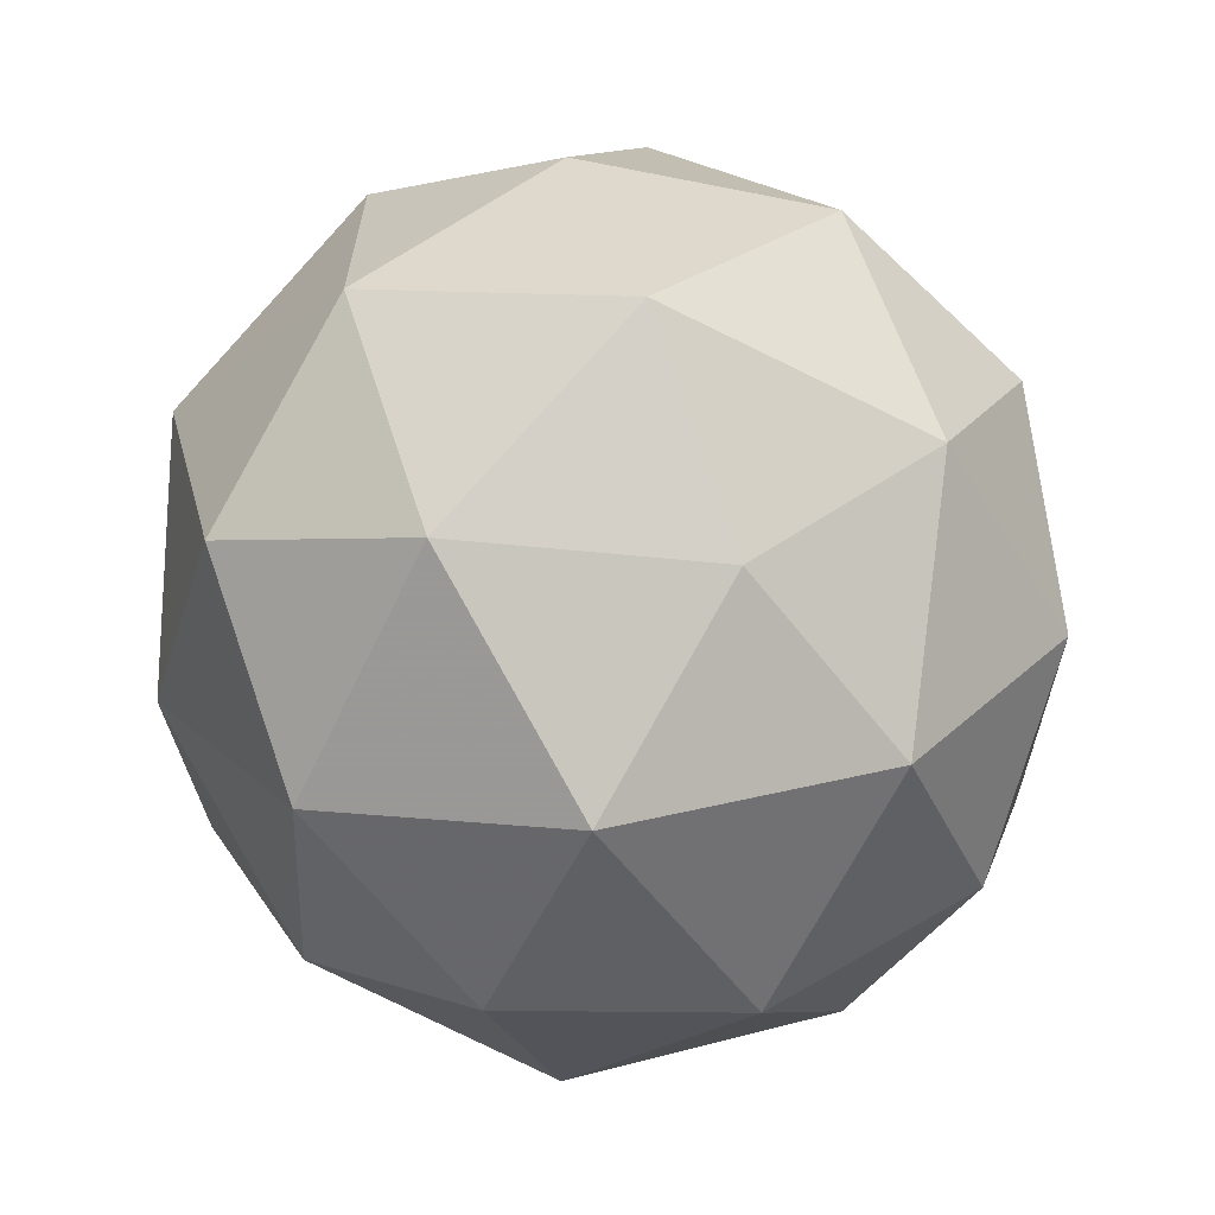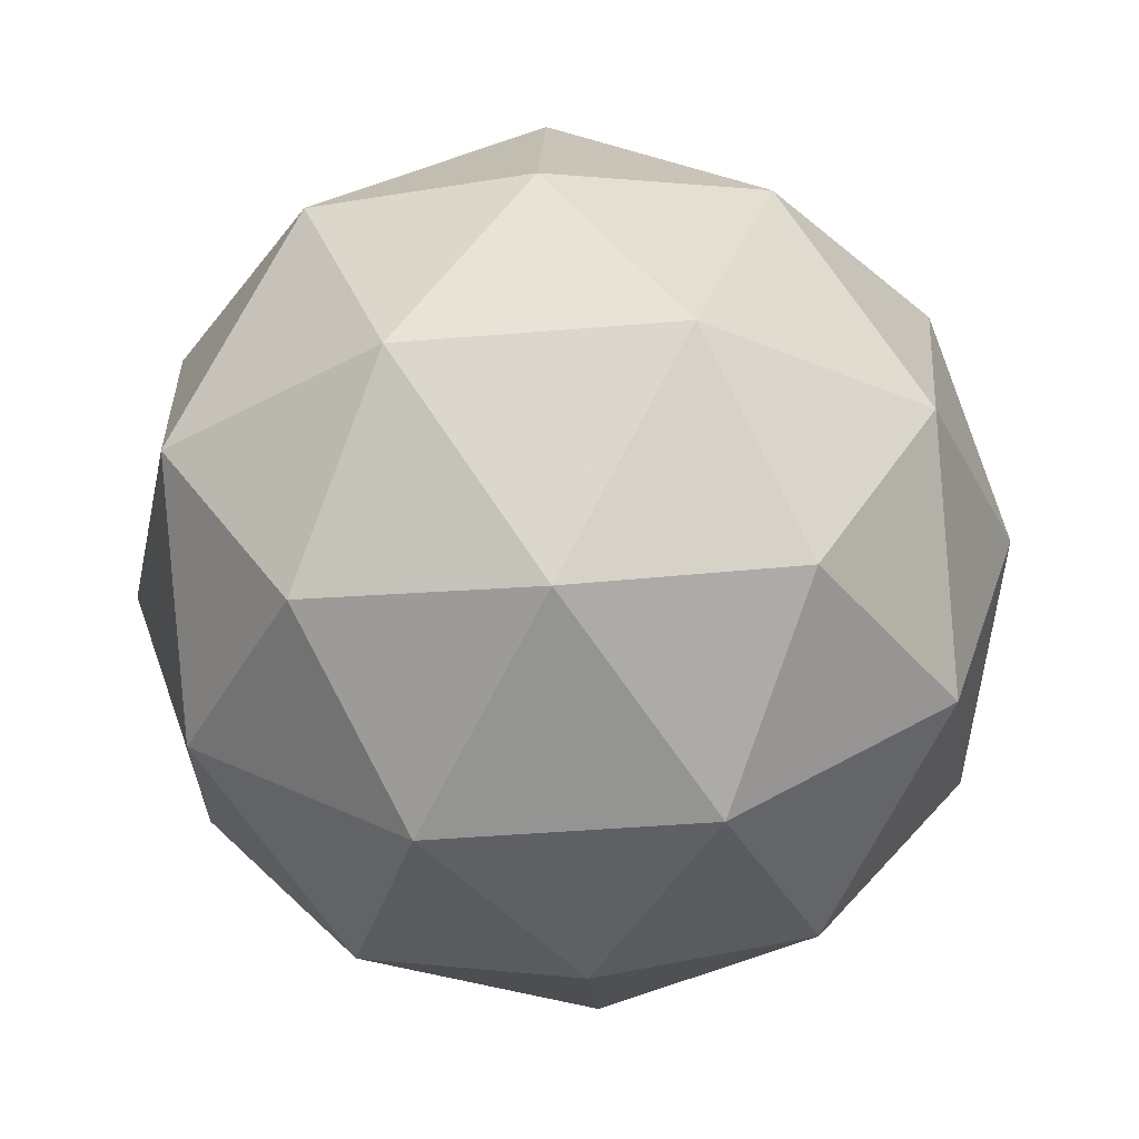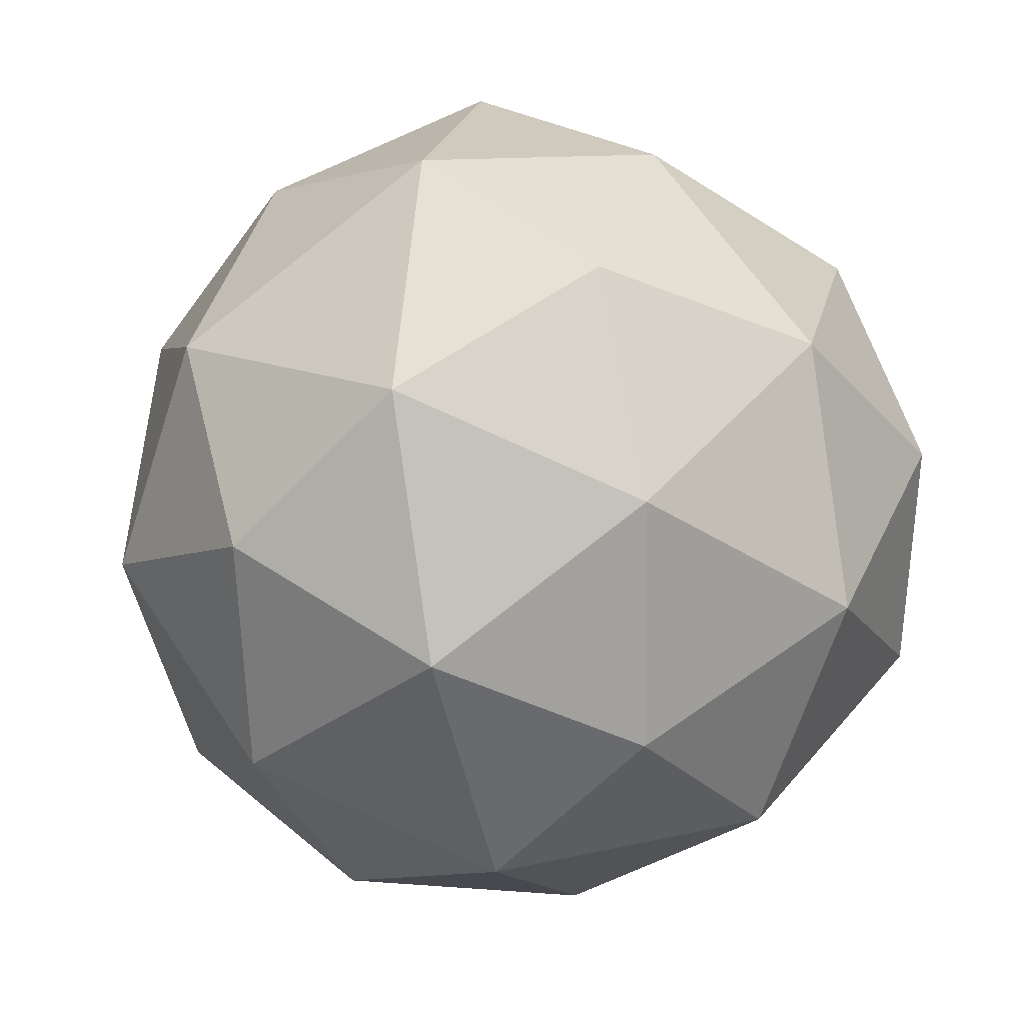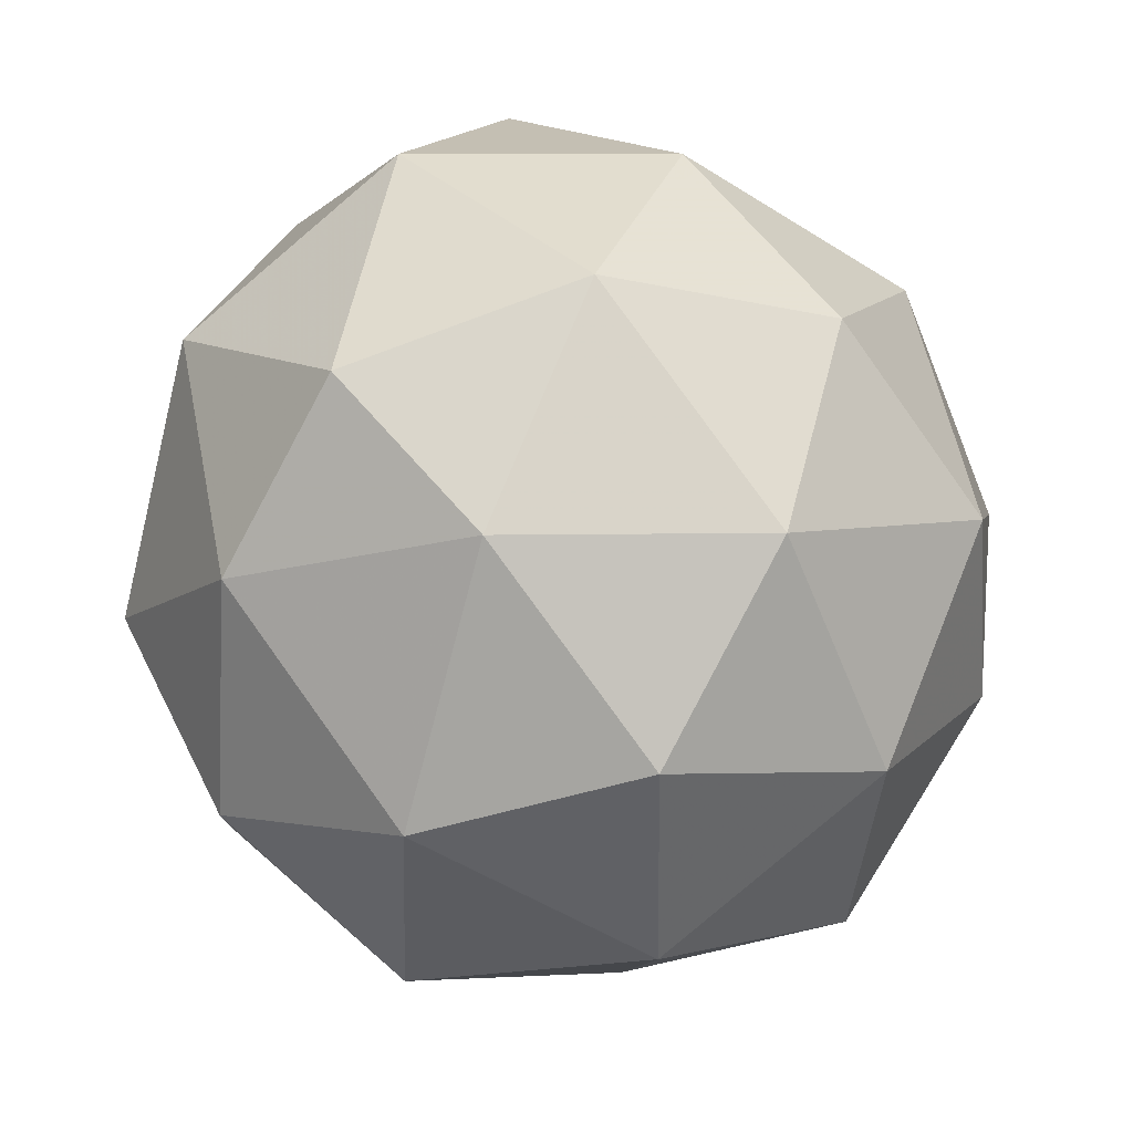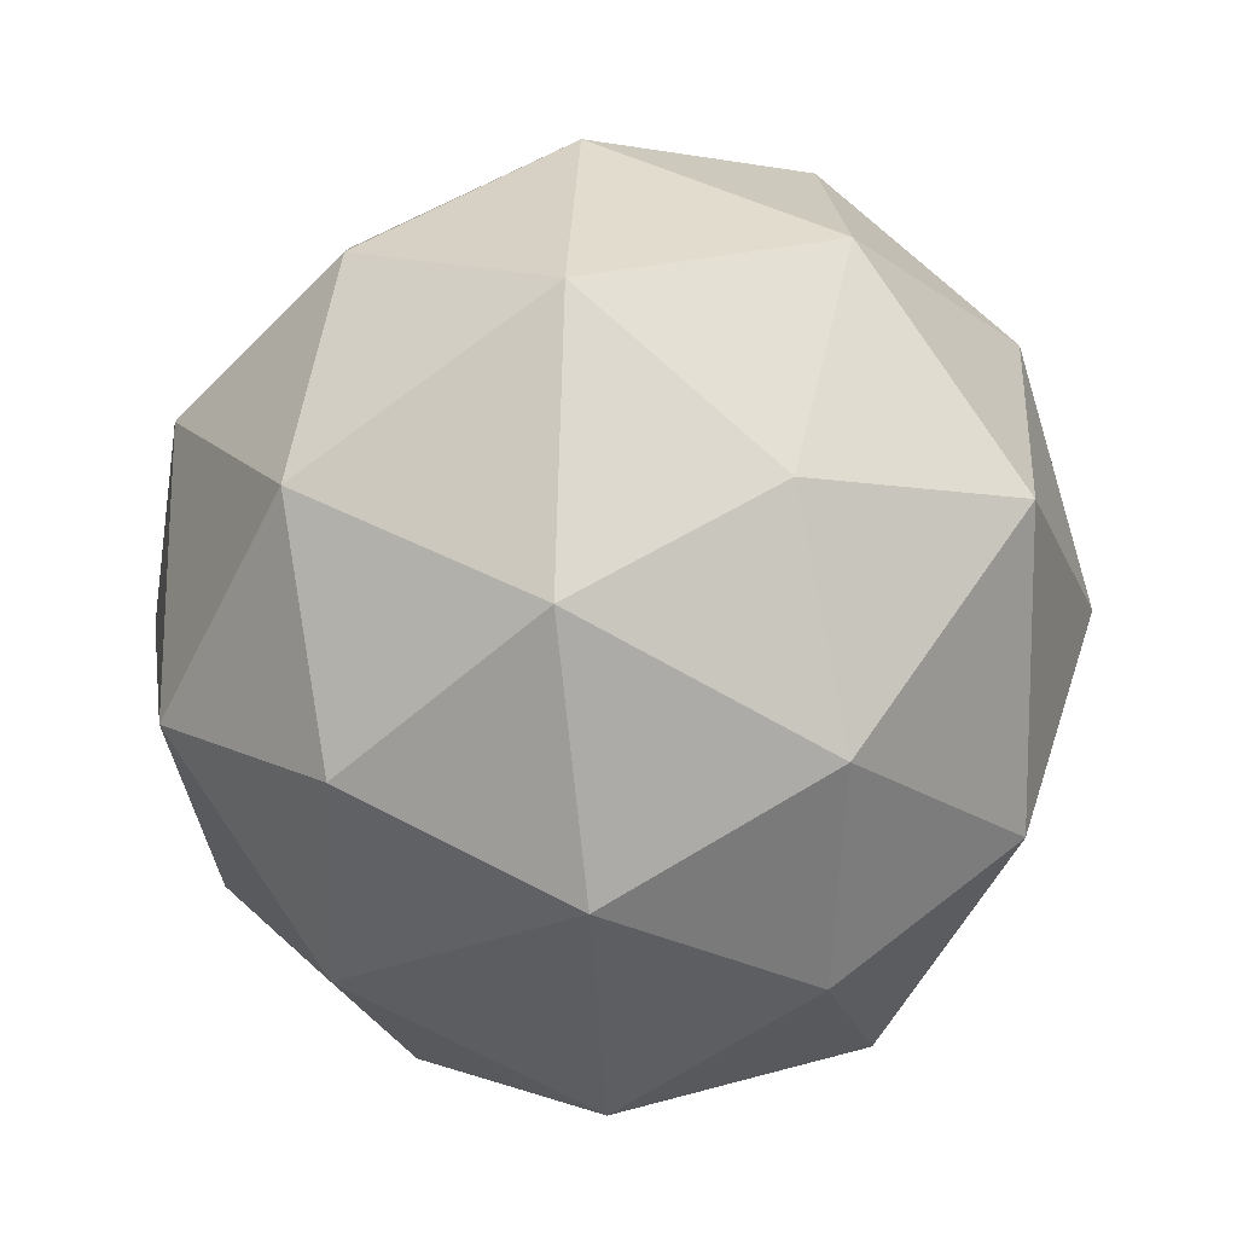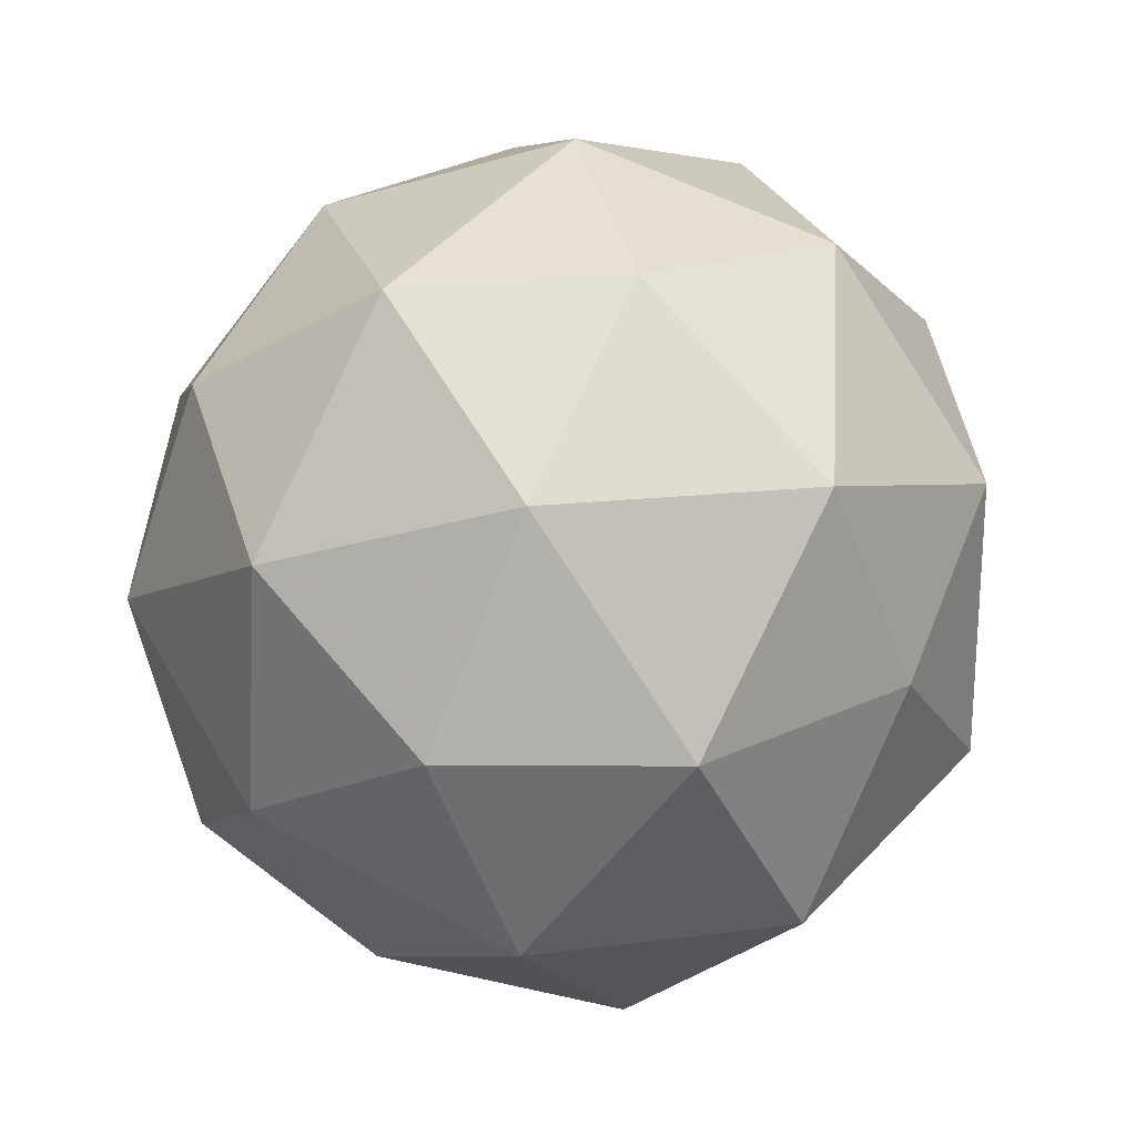
<metadata>
{"format":"obj","ext":"obj","renderer":"f3d","projection":"perspective","resolution":1024,"background":"white","views":[{"elev":0.2,"azim":111.0,"up":"+Y"},{"elev":-5.7,"azim":-85.6,"up":"+Y"},{"elev":-41.3,"azim":-130.5,"up":"+Y"},{"elev":53.9,"azim":86.6,"up":"+Z"},{"elev":-56.2,"azim":70.9,"up":"+Z"},{"elev":31.2,"azim":76.9,"up":"+Y"}]}
</metadata>
<code>
v 2397 341.1 -883.2
v 2397 341.1 -883.1
v 2397 341 -883.1
v 2397 341 -883.2
v 2397 341.1 -883.2
v 2397 341.1 -883.1
v 2397 341 -883.1
v 2397 341 -883.1
v 2397 341 -883.2
v 2397 341 -883.2
v 2397 341 -883.1
v 2397 341 -883.1
v 2397 341.1 -883.1
v 2397 341.1 -883.1
v 2397 341.1 -883.1
v 2397 341.1 -883.1
v 2397 341.1 -883.2
v 2397 341.1 -883.2
v 2397 341 -883.2
v 2397 341.1 -883.2
v 2397 341 -883.2
v 2397 341.1 -883.2
v 2397 341 -883.1
v 2397 341.1 -883.1
v 2397 341 -883.1
v 2397 341 -883.1
v 2397 341 -883.2
v 2397 341 -883.1
v 2397 341 -883.2
v 2397 341 -883.2
v 2397 341.1 -883.2
v 2397 341 -883.2
v 2397 341 -883.1
v 2397 341 -883.1
v 2397 341 -883.2
v 2397 341 -883.2
v 2397 341 -883.1
v 2397 341 -883.1
v 2397 341 -883.1
v 2397 340.9 -883.1
v 2397 341 -883.2
v 2397 341 -883.2
f 1 14 13
f 2 14 16
f 1 13 18
f 1 18 20
f 1 20 17
f 2 16 23
f 3 15 25
f 4 19 27
f 5 21 29
f 6 22 31
f 2 23 26
f 3 25 28
f 4 27 30
f 5 29 32
f 6 31 24
f 7 33 38
f 8 34 40
f 9 35 41
f 10 36 42
f 11 37 39
f 39 42 12
f 39 37 42
f 37 10 42
f 42 41 12
f 42 36 41
f 36 9 41
f 41 40 12
f 41 35 40
f 35 8 40
f 40 38 12
f 40 34 38
f 34 7 38
f 38 39 12
f 38 33 39
f 33 11 39
f 24 37 11
f 24 31 37
f 31 10 37
f 32 36 10
f 32 29 36
f 29 9 36
f 30 35 9
f 30 27 35
f 27 8 35
f 28 34 8
f 28 25 34
f 25 7 34
f 26 33 7
f 26 23 33
f 23 11 33
f 31 32 10
f 31 22 32
f 22 5 32
f 29 30 9
f 29 21 30
f 21 4 30
f 27 28 8
f 27 19 28
f 19 3 28
f 25 26 7
f 25 15 26
f 15 2 26
f 23 24 11
f 23 16 24
f 16 6 24
f 17 22 6
f 17 20 22
f 20 5 22
f 20 21 5
f 20 18 21
f 18 4 21
f 18 19 4
f 18 13 19
f 13 3 19
f 16 17 6
f 16 14 17
f 14 1 17
f 13 15 3
f 13 14 15
f 14 2 15

</code>
